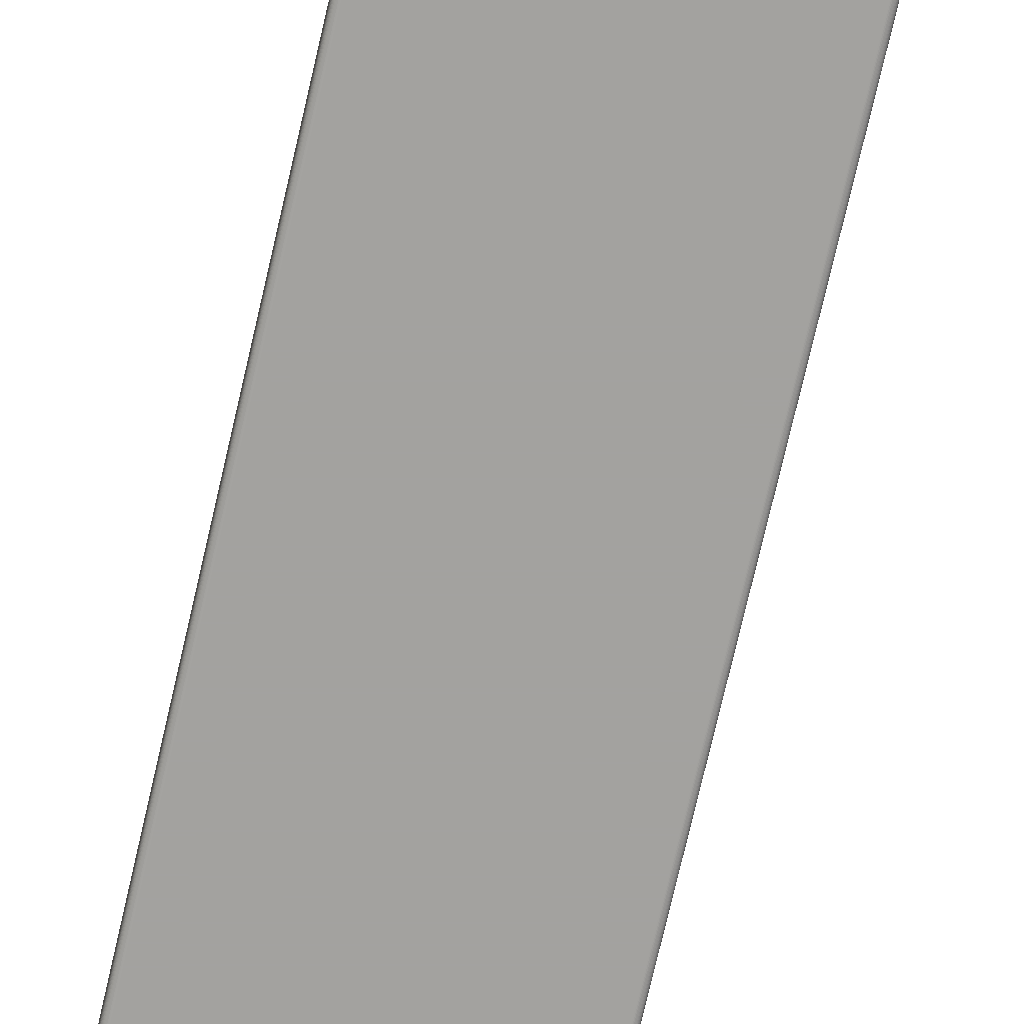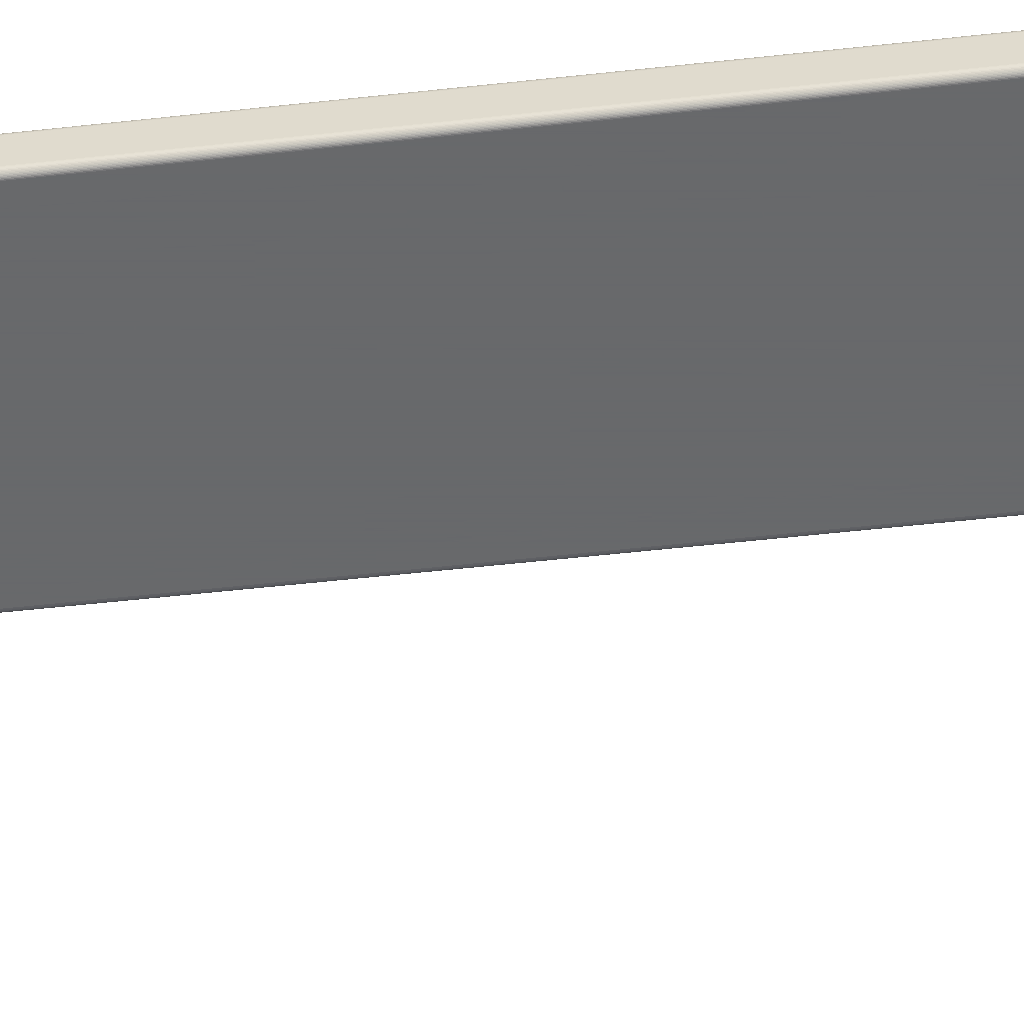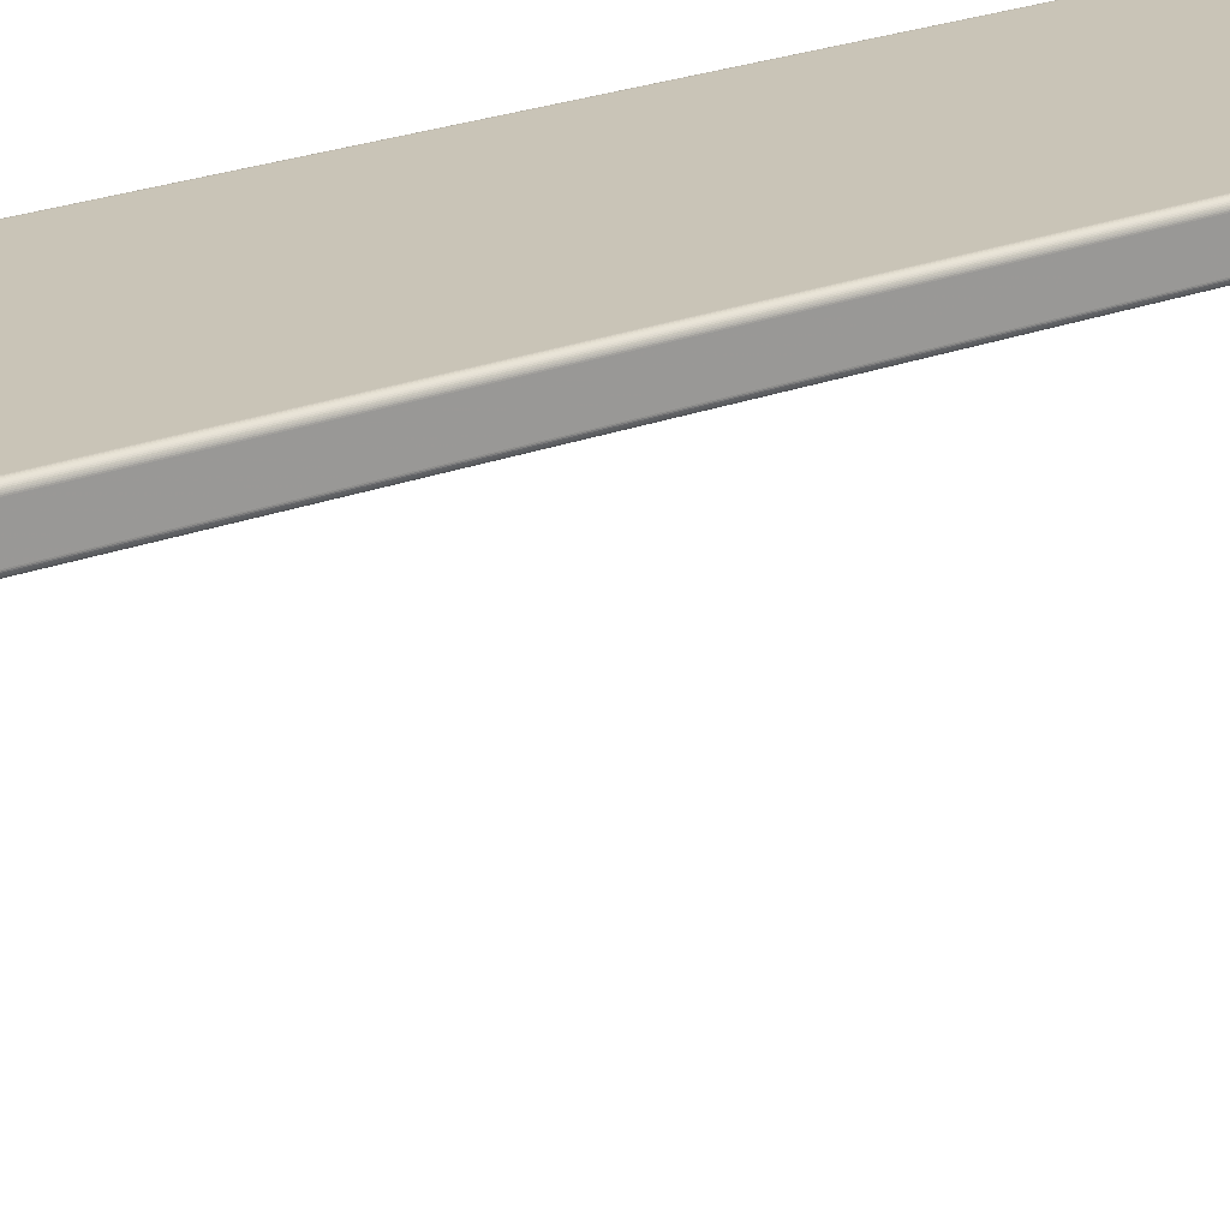
<metadata>
{"format":"obj","ext":"obj","renderer":"f3d","projection":"perspective","resolution":1024,"background":"white","views":[{"elev":-72.6,"azim":167.1,"up":"+Y"},{"elev":-52.6,"azim":-83.1,"up":"+Y"},{"elev":19.9,"azim":-126.9,"up":"+Y"}]}
</metadata>
<code>
o mesh5_mesh5-geometry
v 0.08645 0.08697 -0.4805
v 0.08648 0.1044 -0.4805
v 0.08648 0.08741 -0.4805
v 0.08645 0.1049 -0.4805
v 0.08648 0.08741 0.4805
v 0.08645 0.08697 0.4805
v 0.08637 0.08654 -0.4805
v 0.08648 0.1044 0.4805
v 0.08637 0.08654 0.4805
v 0.08636 0.1054 -0.4805
v 0.08645 0.1049 0.4805
v 0.08623 0.08613 0.4805
v 0.08623 0.08613 -0.4805
v 0.08636 0.1054 0.4805
v 0.0862 0.1058 -0.4805
v 0.08604 0.08574 0.4805
v 0.0862 0.1058 0.4805
v 0.08604 0.08574 -0.4805
v 0.08599 0.1063 -0.4805
v 0.08579 0.08538 0.4805
v 0.08599 0.1063 0.4805
v 0.08579 0.08538 -0.4805
v 0.08572 0.1067 -0.4805
v 0.08551 0.08505 0.4805
v 0.08572 0.1067 0.4805
v 0.08551 0.08505 -0.4805
v 0.08541 0.107 -0.4805
v 0.08518 0.08477 -0.4805
v 0.08541 0.107 0.4805
v 0.08518 0.08477 0.4805
v 0.08504 0.1073 -0.4805
v 0.08482 0.08453 -0.4805
v 0.08504 0.1073 0.4805
v 0.08482 0.08453 0.4805
v 0.08464 0.1076 -0.4805
v 0.08464 0.1076 0.4805
v 0.08443 0.08433 -0.4805
v 0.08443 0.08433 0.4805
v 0.08421 0.1078 -0.4805
v 0.08421 0.1078 0.4805
v 0.08402 0.08419 -0.4805
v 0.08402 0.08419 0.4805
v 0.08376 0.108 -0.4805
v 0.08376 0.108 0.4805
v 0.08359 0.08411 -0.4805
v 0.08359 0.08411 0.4805
v 0.08329 0.1081 -0.4805
v 0.08329 0.1081 0.4805
v 0.08315 0.08408 -0.4805
v 0.08315 0.08408 0.4805
v 0.08281 0.1081 -0.4805
v 0.08281 0.1081 0.4805
v 0.06551 0.08408 0.3363
v -0.08315 0.08408 -0.4805
v -0.05813 0.08408 0.3363
v 0.06551 0.08408 0.3123
v -0.08315 0.08408 0.4805
v 0.06551 0.08408 -0.3363
v -0.08281 0.1081 -0.4805
v -0.08281 0.1081 0.4805
v -0.03892 0.08408 0.3363
v 0.06551 0.08408 -0.3123
v 0.04629 0.08408 -0.3363
v -0.08329 0.1081 -0.4805
v 0.04629 0.08408 0.3363
v -0.05813 0.08408 -0.3123
v -0.08329 0.1081 0.4805
v -0.03892 0.08408 -0.3363
v -0.08359 0.08411 -0.4805
v -0.05813 0.08408 0.3123
v -0.03892 0.08408 0.3123
v 0.04629 0.08408 0.3123
v -0.03892 0.08408 -0.3123
v -0.08359 0.08411 0.4805
v -0.05813 0.08408 -0.3363
v 0.04629 0.08408 -0.3123
v -0.08376 0.108 -0.4805
v -0.08376 0.108 0.4805
v -0.08402 0.08419 -0.4805
v -0.08402 0.08419 0.4805
v -0.08421 0.1078 -0.4805
v -0.08421 0.1078 0.4805
v -0.08443 0.08433 -0.4805
v -0.08443 0.08433 0.4805
v -0.08464 0.1076 -0.4805
v -0.08464 0.1076 0.4805
v -0.08482 0.08453 -0.4805
v -0.08482 0.08453 0.4805
v -0.08504 0.1073 -0.4805
v -0.08504 0.1073 0.4805
v -0.08518 0.08477 -0.4805
v -0.08518 0.08477 0.4805
v -0.0854 0.107 -0.4805
v -0.0854 0.107 0.4805
v -0.08551 0.08505 -0.4805
v -0.08551 0.08505 0.4805
v -0.08572 0.1067 -0.4805
v -0.08572 0.1067 0.4805
v -0.08579 0.08538 -0.4805
v -0.08579 0.08538 0.4805
v -0.08599 0.1063 -0.4805
v -0.08599 0.1063 0.4805
v -0.08604 0.08574 0.4805
v -0.08604 0.08574 -0.4805
v -0.0862 0.1058 -0.4805
v -0.0862 0.1058 0.4805
v -0.08623 0.08613 0.4805
v -0.08623 0.08613 -0.4805
v -0.08636 0.1054 -0.4805
v -0.08636 0.1054 0.4805
v -0.08637 0.08654 0.4805
v -0.08637 0.08654 -0.4805
v -0.08645 0.1049 -0.4805
v -0.08645 0.1049 0.4805
v -0.08645 0.08697 0.4805
v -0.08645 0.08697 -0.4805
v -0.08648 0.1044 -0.4805
v -0.08648 0.1044 0.4805
v -0.08648 0.08741 0.4805
v -0.08648 0.08741 -0.4805
f 3 2 1
f 4 1 2
f 7 1 4
f 10 7 4
f 8 5 11
f 6 11 5
f 9 11 6
f 13 7 10
f 14 11 9
f 12 14 9
f 15 13 10
f 17 14 12
f 18 13 15
f 16 17 12
f 19 18 15
f 21 17 16
f 22 18 19
f 20 21 16
f 23 22 19
f 25 21 20
f 26 22 23
f 24 25 20
f 27 26 23
f 29 25 24
f 28 26 27
f 30 29 24
f 31 28 27
f 33 29 30
f 32 28 31
f 34 33 30
f 35 32 31
f 36 33 34
f 37 32 35
f 38 36 34
f 39 37 35
f 40 36 38
f 41 37 39
f 42 40 38
f 43 41 39
f 44 40 42
f 45 41 43
f 46 44 42
f 47 45 43
f 48 44 46
f 49 45 47
f 50 48 46
f 51 49 47
f 52 48 50
f 54 49 51
f 57 52 50
f 59 54 51
f 61 55 53
f 60 52 57
f 64 54 59
f 65 61 53
f 66 56 62
f 67 60 57
f 69 54 64
f 61 65 71
f 56 66 72
f 73 66 62
f 74 67 57
f 63 68 76
f 77 69 64
f 72 71 65
f 72 66 71
f 76 73 62
f 78 67 74
f 73 76 68
f 79 69 77
f 80 78 74
f 81 79 77
f 82 78 80
f 83 79 81
f 84 82 80
f 85 83 81
f 86 82 84
f 87 83 85
f 88 86 84
f 89 87 85
f 90 86 88
f 91 87 89
f 92 90 88
f 93 91 89
f 94 90 92
f 95 91 93
f 96 94 92
f 97 95 93
f 98 94 96
f 99 95 97
f 100 98 96
f 101 99 97
f 102 98 100
f 104 99 101
f 103 102 100
f 105 104 101
f 106 102 103
f 108 104 105
f 107 106 103
f 109 108 105
f 110 106 107
f 112 108 109
f 111 110 107
f 113 112 109
f 114 110 111
f 116 112 113
f 115 114 111
f 117 116 113
f 118 114 115
f 120 116 117
f 119 118 115
f 3 5 2
f 1 6 3
f 2 8 4
f 8 2 5
f 5 3 6
f 6 1 9
f 7 9 1
f 11 4 8
f 9 7 12
f 4 11 10
f 13 12 7
f 14 10 11
f 12 13 16
f 10 14 15
f 18 16 13
f 17 15 14
f 16 18 20
f 15 17 19
f 22 20 18
f 21 19 17
f 20 22 24
f 19 21 23
f 26 24 22
f 25 23 21
f 26 28 24
f 23 25 27
f 30 24 28
f 29 27 25
f 28 32 30
f 29 33 27
f 31 27 33
f 34 30 32
f 33 36 31
f 32 37 34
f 35 31 36
f 38 34 37
f 36 40 35
f 37 41 38
f 39 35 40
f 42 38 41
f 40 44 39
f 41 45 42
f 43 39 44
f 46 42 45
f 44 48 43
f 45 49 46
f 47 43 48
f 50 46 49
f 48 52 47
f 49 53 50
f 51 47 52
f 55 50 53
f 56 53 49
f 54 58 49
f 52 60 51
f 50 55 57
f 62 56 49
f 58 62 49
f 58 54 63
f 59 51 60
f 54 57 55
f 63 54 68
f 64 59 67
f 60 67 59
f 54 69 57
f 70 54 55
f 68 54 75
f 67 78 64
f 74 57 69
f 71 54 70
f 75 54 66
f 77 64 78
f 69 79 74
f 66 54 71
f 78 82 77
f 80 74 79
f 81 77 82
f 79 83 80
f 82 86 81
f 84 80 83
f 85 81 86
f 83 87 84
f 86 90 85
f 88 84 87
f 89 85 90
f 87 91 88
f 90 94 89
f 92 88 91
f 93 89 94
f 91 95 92
f 93 94 97
f 96 92 95
f 98 97 94
f 96 95 100
f 99 100 95
f 97 98 101
f 100 99 103
f 102 101 98
f 104 103 99
f 101 102 105
f 103 104 107
f 106 105 102
f 108 107 104
f 105 106 109
f 107 108 111
f 110 109 106
f 112 111 108
f 109 110 113
f 111 112 115
f 114 113 110
f 116 115 112
f 113 114 117
f 115 116 119
f 118 117 114
f 120 119 116
f 117 118 120
f 119 120 118
f 1 2 3
f 2 1 4
f 4 1 7
f 4 7 10
f 11 5 8
f 5 11 6
f 6 11 9
f 10 7 13
f 9 11 14
f 9 14 12
f 10 13 15
f 12 14 17
f 15 13 18
f 12 17 16
f 15 18 19
f 16 17 21
f 19 18 22
f 16 21 20
f 19 22 23
f 20 21 25
f 23 22 26
f 20 25 24
f 23 26 27
f 24 25 29
f 27 26 28
f 24 29 30
f 27 28 31
f 30 29 33
f 31 28 32
f 30 33 34
f 31 32 35
f 34 33 36
f 35 32 37
f 34 36 38
f 35 37 39
f 38 36 40
f 39 37 41
f 38 40 42
f 39 41 43
f 42 40 44
f 43 41 45
f 42 44 46
f 43 45 47
f 46 44 48
f 47 45 49
f 46 48 50
f 47 49 51
f 50 48 52
f 51 49 54
f 50 52 57
f 51 54 59
f 53 55 61
f 57 52 60
f 59 54 64
f 53 61 65
f 62 56 66
f 57 60 67
f 64 54 69
f 71 65 61
f 72 66 56
f 62 66 73
f 57 67 74
f 76 68 63
f 64 69 77
f 65 71 72
f 71 66 72
f 62 73 76
f 74 67 78
f 68 76 73
f 77 69 79
f 74 78 80
f 77 79 81
f 80 78 82
f 81 79 83
f 80 82 84
f 81 83 85
f 84 82 86
f 85 83 87
f 84 86 88
f 85 87 89
f 88 86 90
f 89 87 91
f 88 90 92
f 89 91 93
f 92 90 94
f 93 91 95
f 92 94 96
f 93 95 97
f 96 94 98
f 97 95 99
f 96 98 100
f 97 99 101
f 100 98 102
f 101 99 104
f 100 102 103
f 101 104 105
f 103 102 106
f 105 104 108
f 103 106 107
f 105 108 109
f 107 106 110
f 109 108 112
f 107 110 111
f 109 112 113
f 111 110 114
f 113 112 116
f 111 114 115
f 113 116 117
f 115 114 118
f 117 116 120
f 115 118 119
f 2 5 3
f 3 6 1
f 4 8 2
f 5 2 8
f 6 3 5
f 9 1 6
f 1 9 7
f 8 4 11
f 12 7 9
f 10 11 4
f 7 12 13
f 11 10 14
f 16 13 12
f 15 14 10
f 13 16 18
f 14 15 17
f 20 18 16
f 19 17 15
f 18 20 22
f 17 19 21
f 24 22 20
f 23 21 19
f 22 24 26
f 21 23 25
f 24 28 26
f 27 25 23
f 28 24 30
f 25 27 29
f 30 32 28
f 27 33 29
f 33 27 31
f 32 30 34
f 31 36 33
f 34 37 32
f 36 31 35
f 37 34 38
f 35 40 36
f 38 41 37
f 40 35 39
f 41 38 42
f 39 44 40
f 42 45 41
f 44 39 43
f 45 42 46
f 43 48 44
f 46 49 45
f 48 43 47
f 49 46 50
f 47 52 48
f 50 53 49
f 52 47 51
f 53 50 55
f 49 53 56
f 49 58 54
f 51 60 52
f 57 55 50
f 49 56 62
f 49 62 58
f 63 54 58
f 60 51 59
f 55 57 54
f 68 54 63
f 67 59 64
f 59 67 60
f 57 69 54
f 55 54 70
f 75 54 68
f 64 78 67
f 69 57 74
f 70 54 71
f 66 54 75
f 78 64 77
f 74 79 69
f 71 54 66
f 77 82 78
f 79 74 80
f 82 77 81
f 80 83 79
f 81 86 82
f 83 80 84
f 86 81 85
f 84 87 83
f 85 90 86
f 87 84 88
f 90 85 89
f 88 91 87
f 89 94 90
f 91 88 92
f 94 89 93
f 92 95 91
f 97 94 93
f 95 92 96
f 94 97 98
f 100 95 96
f 95 100 99
f 101 98 97
f 103 99 100
f 98 101 102
f 99 103 104
f 105 102 101
f 107 104 103
f 102 105 106
f 104 107 108
f 109 106 105
f 111 108 107
f 106 109 110
f 108 111 112
f 113 110 109
f 115 112 111
f 110 113 114
f 112 115 116
f 117 114 113
f 119 116 115
f 114 117 118
f 116 119 120
f 120 118 117
f 118 120 119
o mesh4.002_mesh4-geometry
o mesh3.002_mesh3-geometry
v 0.04629 0.08408 0.3363
v 0.06551 0.08408 0.3123
v 0.04629 0.08408 0.3123
v 0.06551 0.08408 0.3363
v 0.04629 -0.08971 0.3123
v 0.06551 -0.1081 0.3363
v 0.06551 -0.1081 0.3123
v 0.04629 -0.08971 0.3363
v -0.05813 -0.1081 0.3123
v -0.03892 -0.08971 0.3363
v -0.05813 -0.1081 0.3363
v -0.03892 -0.08971 0.3123
v -0.03892 0.08408 0.3123
v -0.05813 0.08408 0.3363
v -0.05813 0.08408 0.3123
v -0.03892 0.08408 0.3363
f 123 122 125
f 125 121 123
f 121 126 124
f 126 122 124
f 127 125 122
f 121 125 128
f 126 121 128
f 122 126 127
f 125 127 129
f 125 130 128
f 126 128 131
f 126 129 127
f 125 129 132
f 130 125 132
f 131 128 130
f 129 126 131
f 132 129 133
f 133 130 132
f 131 130 134
f 134 129 131
f 133 129 135
f 130 133 136
f 134 130 136
f 129 134 135
f 134 133 135
f 133 134 136
f 121 122 123
f 122 121 124
f 123 122 121
f 124 121 122
f 125 122 123
f 123 121 125
f 124 126 121
f 124 122 126
f 122 125 127
f 128 125 121
f 128 121 126
f 127 126 122
f 129 127 125
f 128 130 125
f 131 128 126
f 127 129 126
f 132 129 125
f 132 125 130
f 130 128 131
f 131 126 129
f 133 129 132
f 132 130 133
f 134 130 131
f 131 129 134
f 135 129 133
f 136 133 130
f 136 130 134
f 135 134 129
f 135 133 134
f 136 134 133
o mesh2.002_mesh2-geometry
v -0.02685 0.08408 0.3436
v -0.03411 0.08408 0.3363
v -0.0654 0.08408 0.3436
v -0.02685 0.08408 0.305
v -0.05813 0.08408 0.3363
v -0.02685 0.08168 0.3436
v -0.03411 0.08408 0.3123
v -0.0654 0.08408 0.305
v -0.05813 0.08168 0.3363
v -0.0654 0.08168 0.3436
v -0.02685 0.08168 0.305
v -0.05813 0.08408 0.3123
v -0.03411 0.08168 0.3123
v -0.0654 0.08168 0.305
v -0.03411 0.08168 0.3363
v -0.05813 0.08168 0.3123
f 137 138 139
f 138 137 140
f 141 139 138
f 139 142 137
f 142 140 137
f 138 140 143
f 139 141 144
f 138 145 141
f 142 139 146
f 140 142 147
f 143 140 148
f 149 138 143
f 144 141 148
f 150 139 144
f 145 138 151
f 145 148 141
f 139 150 146
f 146 145 142
f 142 151 147
f 150 140 147
f 144 148 140
f 148 149 143
f 138 149 151
f 140 150 144
f 151 142 145
f 148 145 152
f 145 146 150
f 147 151 149
f 147 149 150
f 149 148 152
f 145 150 152
f 152 150 149
f 139 138 137
f 140 137 138
f 138 139 141
f 137 142 139
f 137 140 142
f 143 140 138
f 144 141 139
f 141 145 138
f 146 139 142
f 147 142 140
f 148 140 143
f 143 138 149
f 148 141 144
f 144 139 150
f 151 138 145
f 141 148 145
f 146 150 139
f 142 145 146
f 147 151 142
f 147 140 150
f 140 148 144
f 143 149 148
f 151 149 138
f 144 150 140
f 145 142 151
f 152 145 148
f 150 146 145
f 149 151 147
f 150 149 147
f 152 148 149
f 152 150 145
f 149 150 152
o mesh1.002_mesh1-geometry
v 0.07277 0.08408 0.3436
v 0.06551 0.08408 0.3363
v 0.03422 0.08408 0.3436
v 0.07277 0.08408 0.305
v 0.04149 0.08408 0.3363
v 0.07277 0.08168 0.3436
v 0.06551 0.08408 0.3123
v 0.03422 0.08408 0.305
v 0.04149 0.08168 0.3363
v 0.03422 0.08168 0.3436
v 0.07277 0.08168 0.305
v 0.04149 0.08408 0.3123
v 0.06551 0.08168 0.3123
v 0.03422 0.08168 0.305
v 0.06551 0.08168 0.3363
v 0.04149 0.08168 0.3123
f 153 154 155
f 154 153 156
f 157 155 154
f 155 158 153
f 158 156 153
f 154 156 159
f 155 157 160
f 154 161 157
f 158 155 162
f 156 158 163
f 159 156 164
f 165 154 159
f 160 157 164
f 166 155 160
f 161 154 167
f 161 164 157
f 155 166 162
f 162 161 158
f 158 167 163
f 166 156 163
f 160 164 156
f 164 165 159
f 154 165 167
f 156 166 160
f 167 158 161
f 164 161 168
f 161 162 166
f 163 167 165
f 163 165 166
f 165 164 168
f 161 166 168
f 168 166 165
f 155 154 153
f 156 153 154
f 154 155 157
f 153 158 155
f 153 156 158
f 159 156 154
f 160 157 155
f 157 161 154
f 162 155 158
f 163 158 156
f 164 156 159
f 159 154 165
f 164 157 160
f 160 155 166
f 167 154 161
f 157 164 161
f 162 166 155
f 158 161 162
f 163 167 158
f 163 156 166
f 156 164 160
f 159 165 164
f 167 165 154
f 160 166 156
f 161 158 167
f 168 161 164
f 166 162 161
f 165 167 163
f 166 165 163
f 168 164 165
f 168 166 161
f 165 166 168
o mesh4.001_mesh4-geometry
o mesh3.001_mesh3-geometry
v 0.04629 0.08408 -0.3123
v 0.06551 0.08408 -0.3363
v 0.04629 0.08408 -0.3363
v 0.06551 0.08408 -0.3123
v 0.04629 -0.08971 -0.3363
v 0.06551 -0.1081 -0.3123
v 0.06551 -0.1081 -0.3363
v 0.04629 -0.08971 -0.3123
v -0.05813 -0.1081 -0.3363
v -0.03892 -0.08971 -0.3123
v -0.05813 -0.1081 -0.3123
v -0.03892 -0.08971 -0.3363
v -0.03892 0.08408 -0.3363
v -0.05813 0.08408 -0.3123
v -0.05813 0.08408 -0.3363
v -0.03892 0.08408 -0.3123
f 171 170 173
f 173 169 171
f 169 174 172
f 174 170 172
f 175 173 170
f 169 173 176
f 174 169 176
f 170 174 175
f 173 175 177
f 173 178 176
f 174 176 179
f 174 177 175
f 173 177 180
f 178 173 180
f 179 176 178
f 177 174 179
f 180 177 181
f 181 178 180
f 179 178 182
f 182 177 179
f 181 177 183
f 178 181 184
f 182 178 184
f 177 182 183
f 182 181 183
f 181 182 184
f 169 170 171
f 170 169 172
f 171 170 169
f 172 169 170
f 173 170 171
f 171 169 173
f 172 174 169
f 172 170 174
f 170 173 175
f 176 173 169
f 176 169 174
f 175 174 170
f 177 175 173
f 176 178 173
f 179 176 174
f 175 177 174
f 180 177 173
f 180 173 178
f 178 176 179
f 179 174 177
f 181 177 180
f 180 178 181
f 182 178 179
f 179 177 182
f 183 177 181
f 184 181 178
f 184 178 182
f 183 182 177
f 183 181 182
f 184 182 181
o mesh2.001_mesh2-geometry
v -0.02685 0.08408 -0.305
v -0.03411 0.08408 -0.3123
v -0.0654 0.08408 -0.305
v -0.02685 0.08408 -0.3436
v -0.05813 0.08408 -0.3123
v -0.02685 0.08168 -0.305
v -0.03411 0.08408 -0.3363
v -0.0654 0.08408 -0.3436
v -0.05813 0.08168 -0.3123
v -0.0654 0.08168 -0.305
v -0.02685 0.08168 -0.3436
v -0.05813 0.08408 -0.3363
v -0.03411 0.08168 -0.3363
v -0.0654 0.08168 -0.3436
v -0.03411 0.08168 -0.3123
v -0.05813 0.08168 -0.3363
f 185 186 187
f 186 185 188
f 189 187 186
f 187 190 185
f 190 188 185
f 186 188 191
f 187 189 192
f 186 193 189
f 190 187 194
f 188 190 195
f 191 188 196
f 197 186 191
f 192 189 196
f 198 187 192
f 193 186 199
f 193 196 189
f 187 198 194
f 194 193 190
f 190 199 195
f 198 188 195
f 192 196 188
f 196 197 191
f 186 197 199
f 188 198 192
f 199 190 193
f 196 193 200
f 193 194 198
f 195 199 197
f 195 197 198
f 197 196 200
f 193 198 200
f 200 198 197
f 187 186 185
f 188 185 186
f 186 187 189
f 185 190 187
f 185 188 190
f 191 188 186
f 192 189 187
f 189 193 186
f 194 187 190
f 195 190 188
f 196 188 191
f 191 186 197
f 196 189 192
f 192 187 198
f 199 186 193
f 189 196 193
f 194 198 187
f 190 193 194
f 195 199 190
f 195 188 198
f 188 196 192
f 191 197 196
f 199 197 186
f 192 198 188
f 193 190 199
f 200 193 196
f 198 194 193
f 197 199 195
f 198 197 195
f 200 196 197
f 200 198 193
f 197 198 200
o mesh1.001_mesh1-geometry
v 0.07277 0.08408 -0.305
v 0.06551 0.08408 -0.3123
v 0.03422 0.08408 -0.305
v 0.07277 0.08408 -0.3436
v 0.04149 0.08408 -0.3123
v 0.07277 0.08168 -0.305
v 0.06551 0.08408 -0.3363
v 0.03422 0.08408 -0.3436
v 0.04149 0.08168 -0.3123
v 0.03422 0.08168 -0.305
v 0.07277 0.08168 -0.3436
v 0.04149 0.08408 -0.3363
v 0.06551 0.08168 -0.3363
v 0.03422 0.08168 -0.3436
v 0.06551 0.08168 -0.3123
v 0.04149 0.08168 -0.3363
f 201 202 203
f 202 201 204
f 205 203 202
f 203 206 201
f 206 204 201
f 202 204 207
f 203 205 208
f 202 209 205
f 206 203 210
f 204 206 211
f 207 204 212
f 213 202 207
f 208 205 212
f 214 203 208
f 209 202 215
f 209 212 205
f 203 214 210
f 210 209 206
f 206 215 211
f 214 204 211
f 208 212 204
f 212 213 207
f 202 213 215
f 204 214 208
f 215 206 209
f 212 209 216
f 209 210 214
f 211 215 213
f 211 213 214
f 213 212 216
f 209 214 216
f 216 214 213
f 203 202 201
f 204 201 202
f 202 203 205
f 201 206 203
f 201 204 206
f 207 204 202
f 208 205 203
f 205 209 202
f 210 203 206
f 211 206 204
f 212 204 207
f 207 202 213
f 212 205 208
f 208 203 214
f 215 202 209
f 205 212 209
f 210 214 203
f 206 209 210
f 211 215 206
f 211 204 214
f 204 212 208
f 207 213 212
f 215 213 202
f 208 214 204
f 209 206 215
f 216 209 212
f 214 210 209
f 213 215 211
f 214 213 211
f 216 212 213
f 216 214 209
f 213 214 216

</code>
